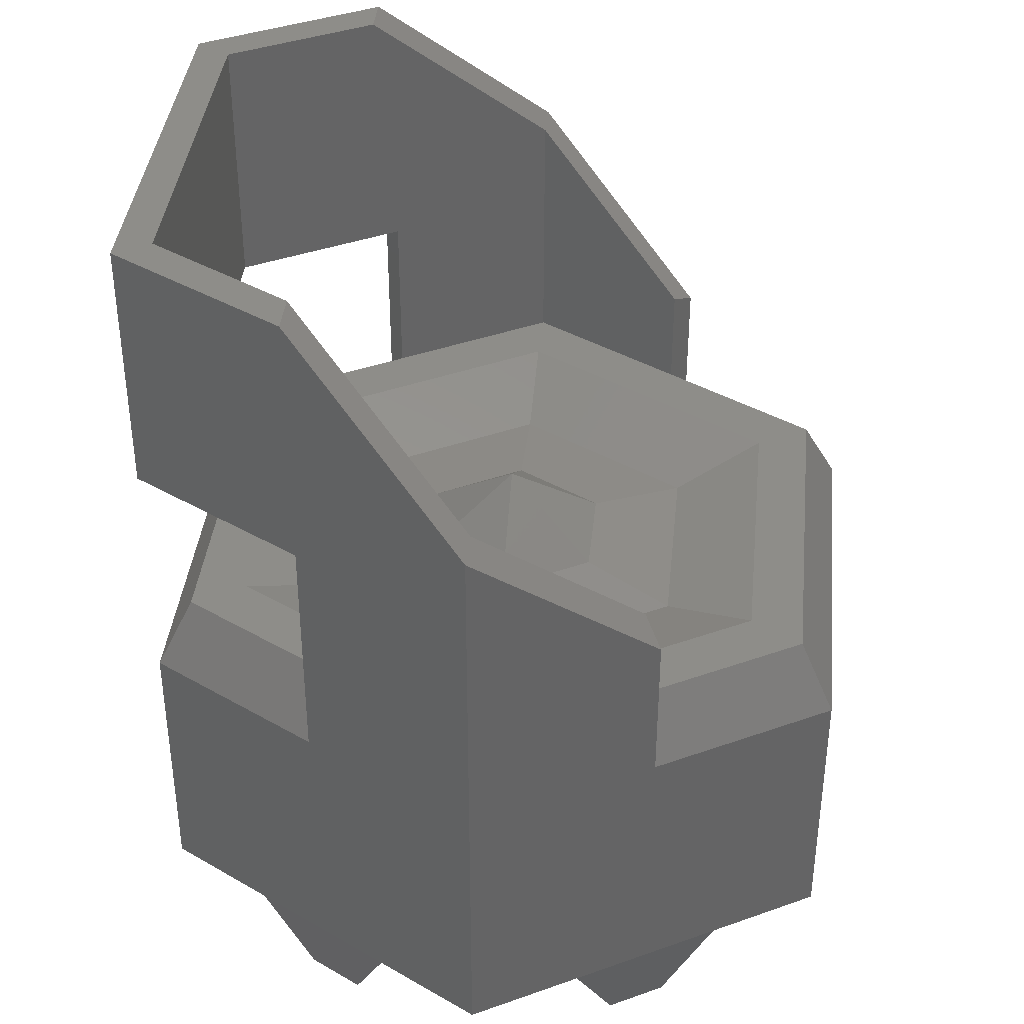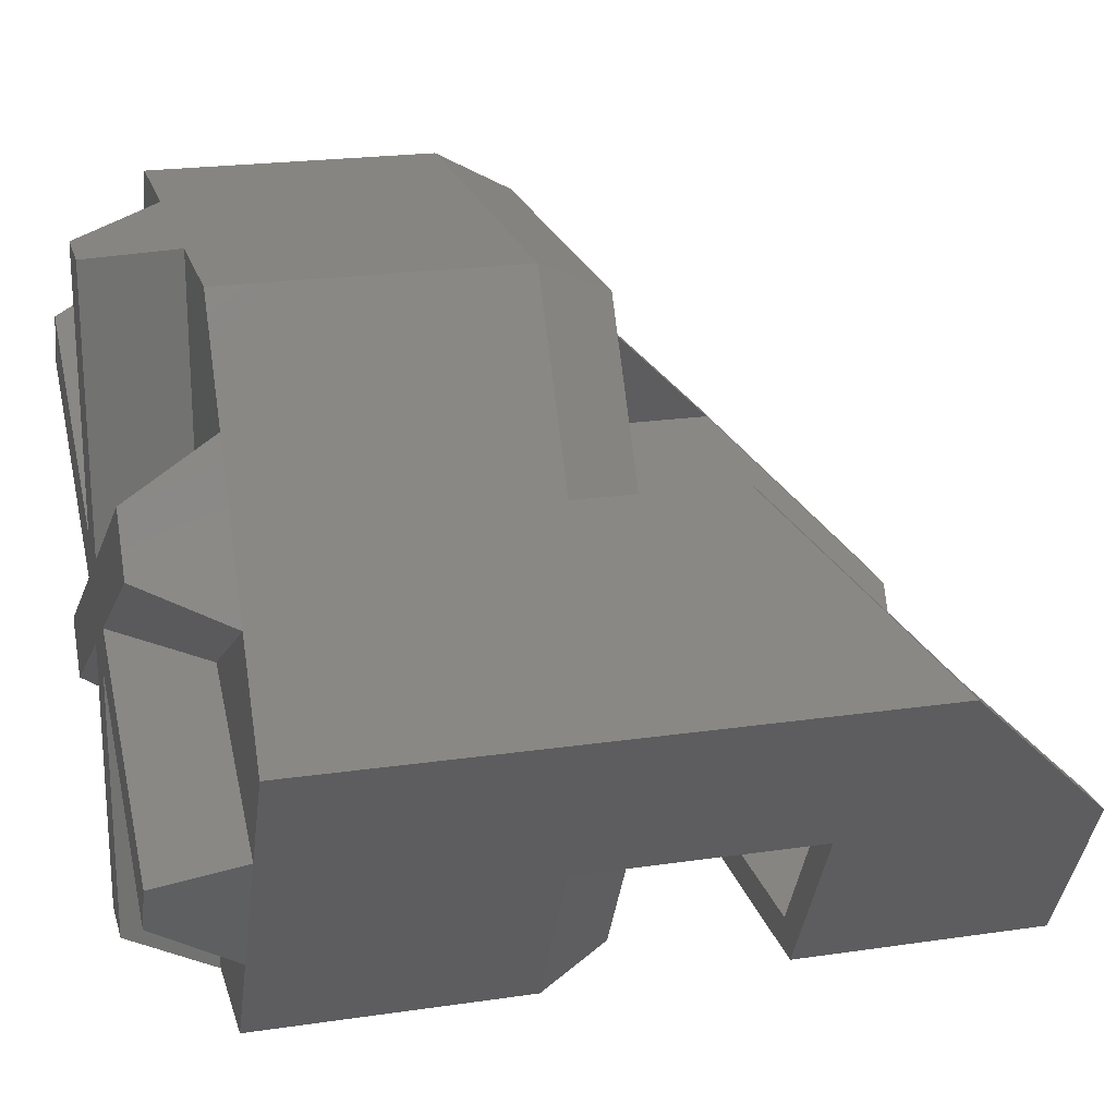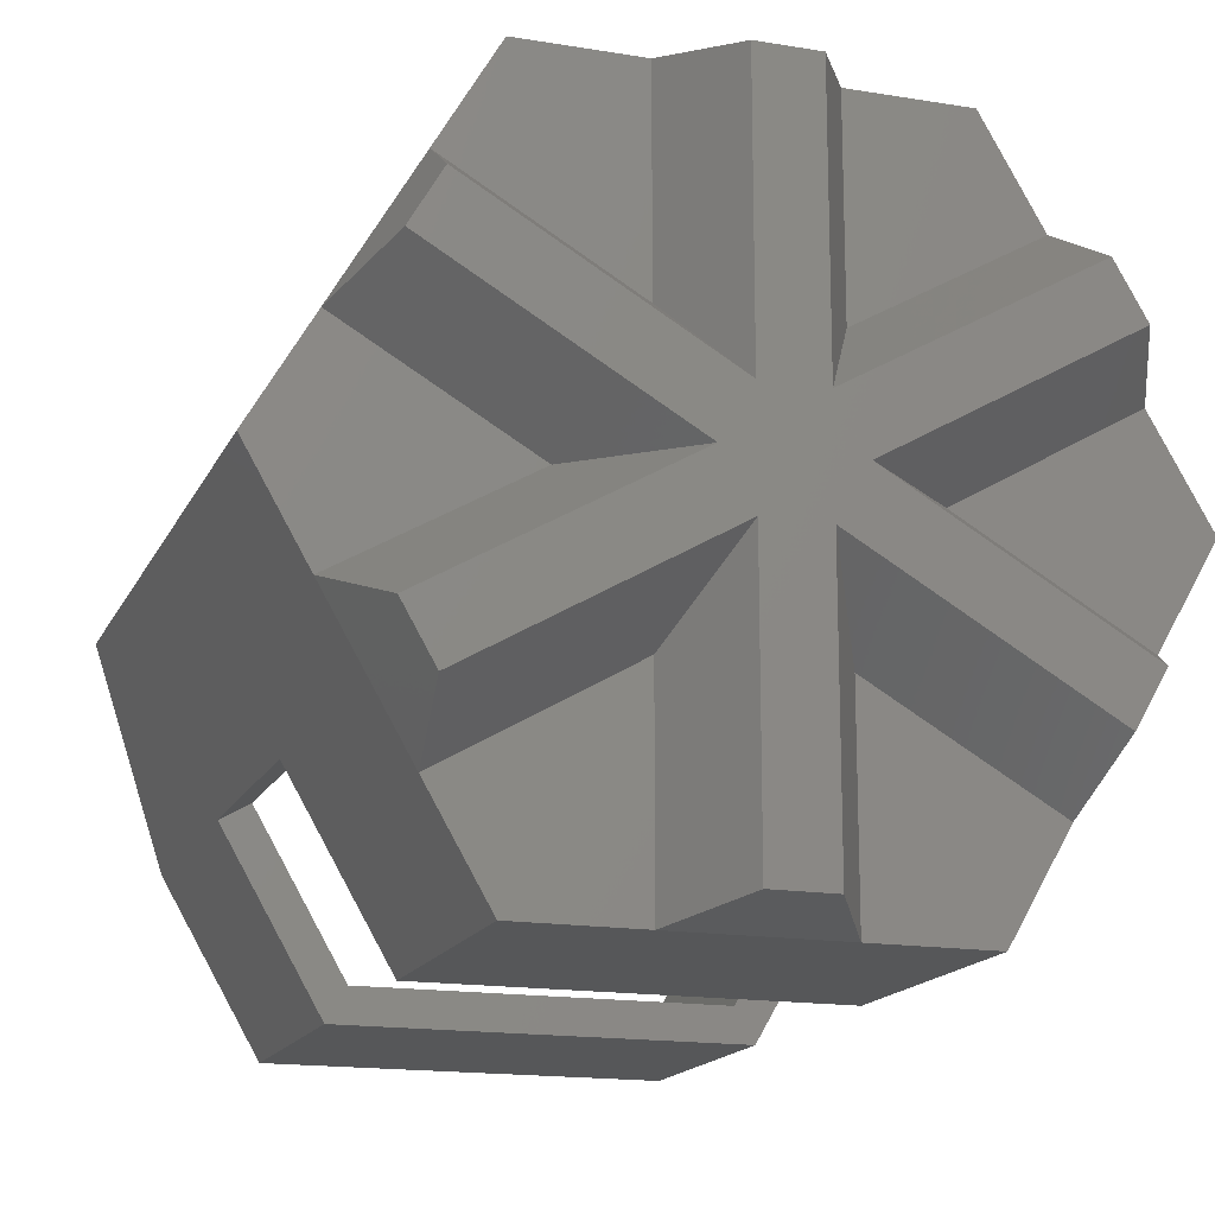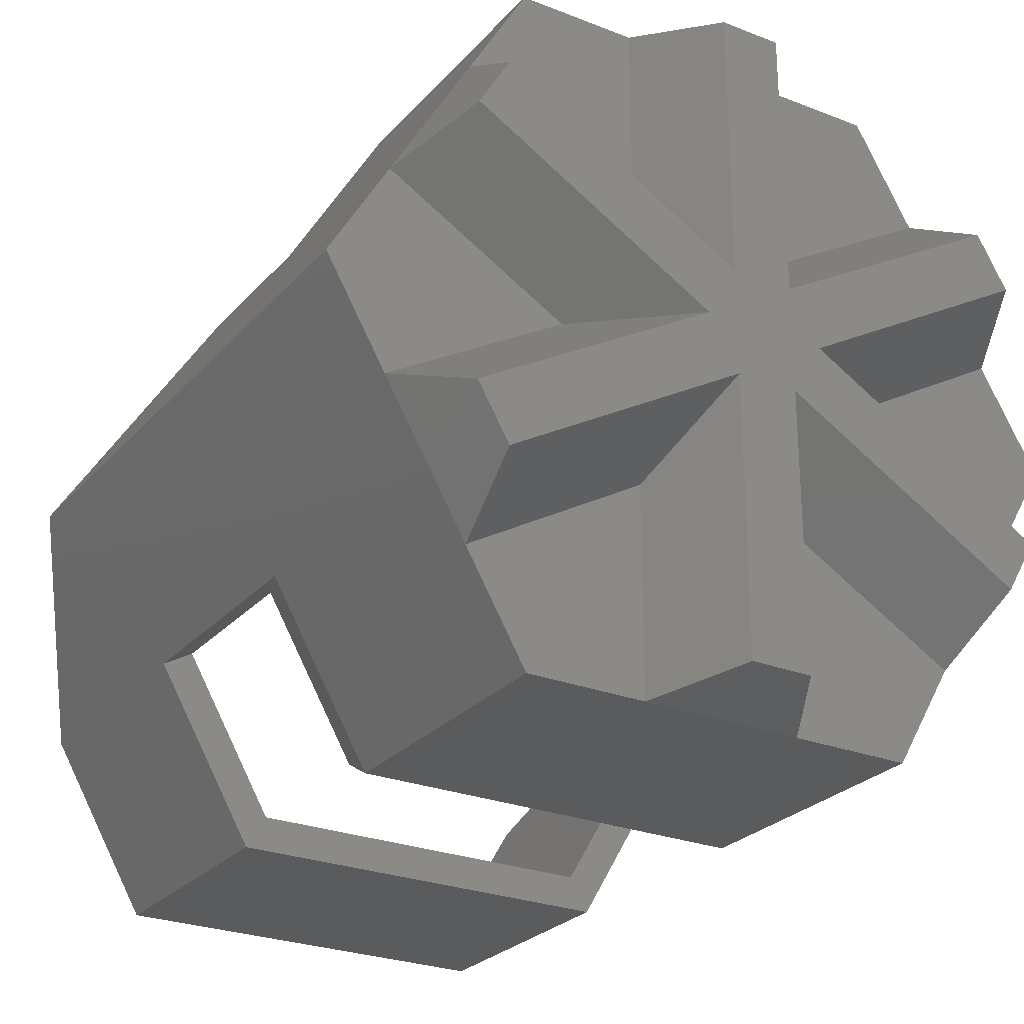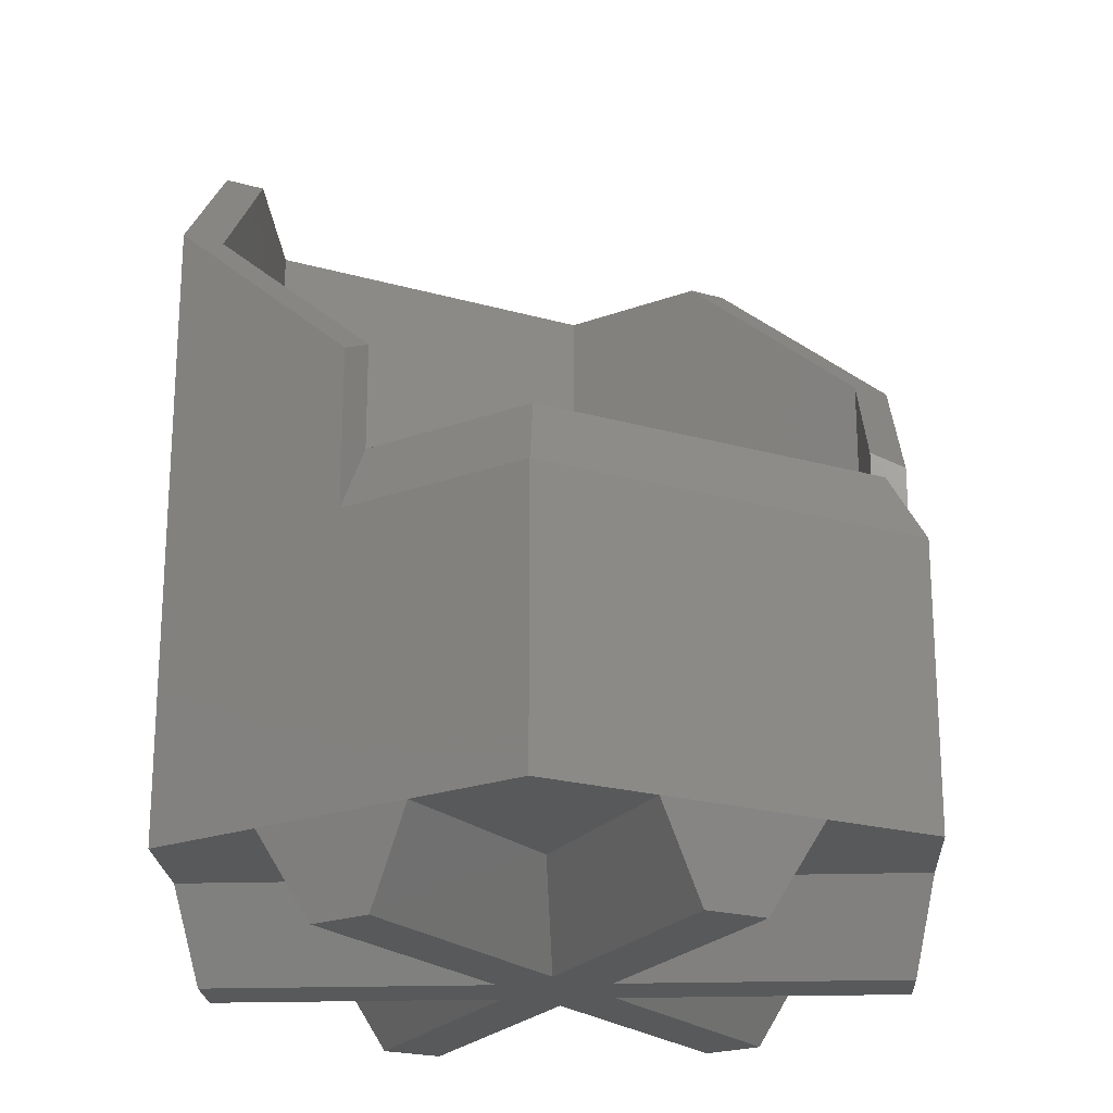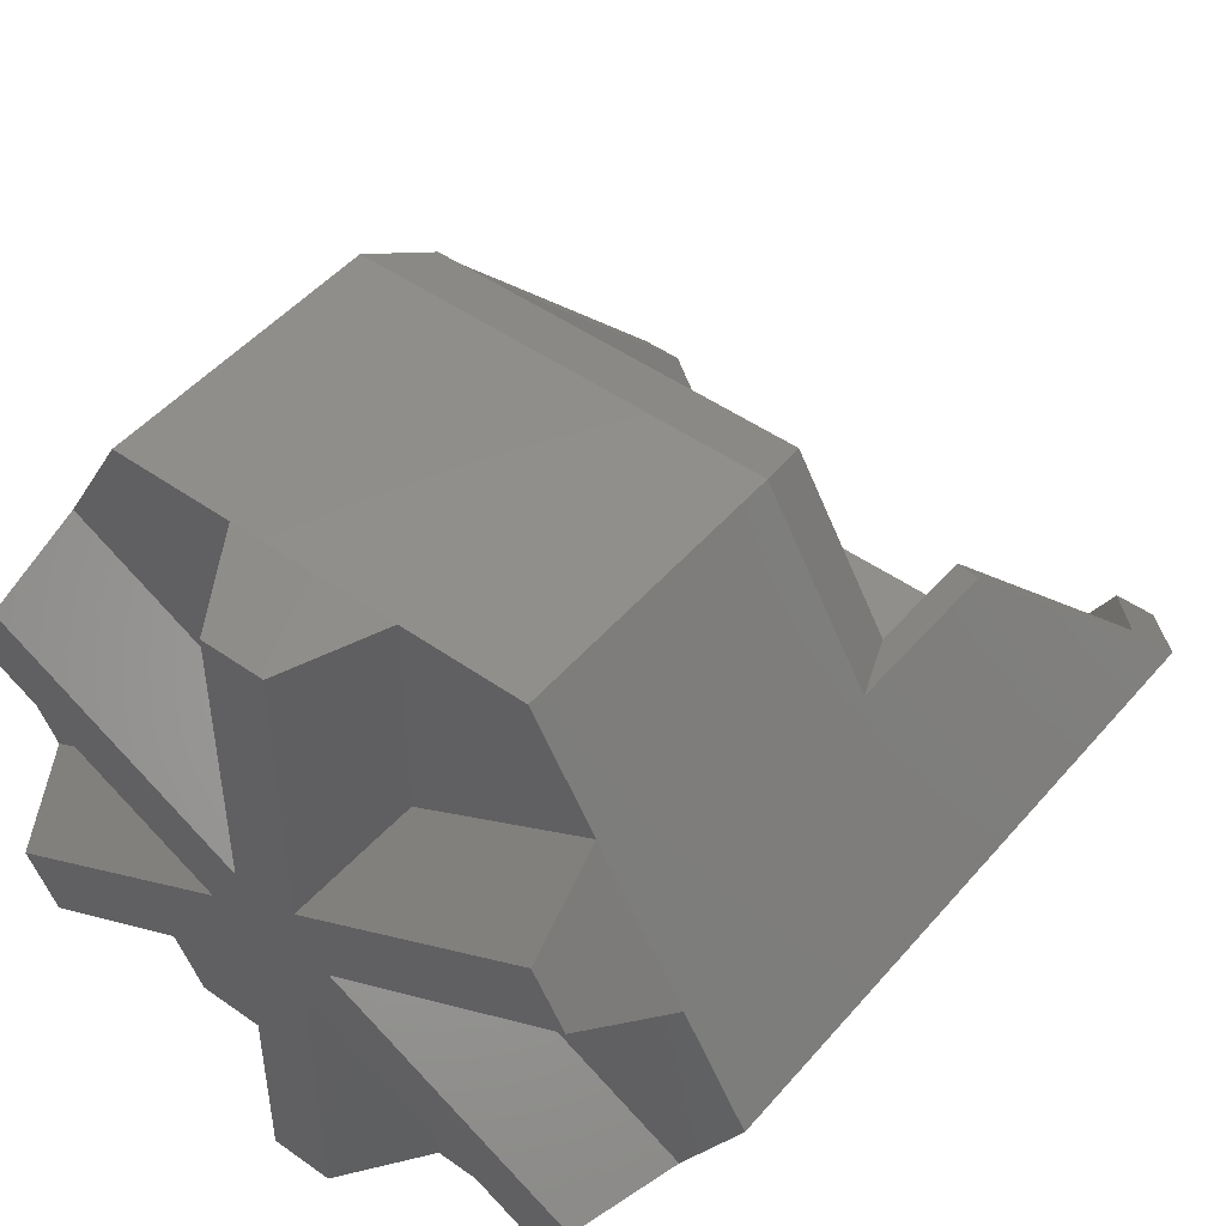
<metadata>
{"format":"stl","ext":"stl","renderer":"f3d","projection":"perspective","resolution":1024,"background":"white","views":[{"elev":38.8,"azim":95.9,"up":"+Z"},{"elev":21.7,"azim":-104.6,"up":"+Y"},{"elev":-16.3,"azim":161.3,"up":"+Y"},{"elev":-26.3,"azim":148.3,"up":"+Y"},{"elev":-21.6,"azim":153.2,"up":"+Z"},{"elev":48.1,"azim":-141.6,"up":"+Y"}]}
</metadata>
<code>
# stl→obj: 103 verts, 206 faces
v 0.01774 -0.03072 -0.05
v 0.01774 -0.19 -0.05
v -0.01774 -0.19 -0.05
v -0.01774 -0.03072 -0.05
v -0.03547 -4.263e-17 -0.05
v 0.03547 -5.329e-17 -0.05
v 0.1734 -0.07964 -0.05
v 0.1557 -0.1104 -0.05
v -0.1734 -0.07964 -0.05
v -0.1557 -0.1104 -0.05
v 0.1557 0.1104 -0.05
v 0.1734 0.07964 -0.05
v 0.01774 0.03072 -0.05
v -0.01774 0.03072 -0.05
v -0.1734 0.07964 -0.05
v -0.1557 0.1104 -0.05
v -0.01774 0.19 -0.05
v 0.01774 0.19 -0.05
v -0.1155 0.2 0.16
v -0.1155 0.2 1.414e-17
v -0.1499 0.1404 -3.659e-16
v -0.1965 0.05964 2.407e-17
v -0.2309 -3.411e-16 2.828e-17
v -0.2309 -9.948e-17 0.35
v -0.1732 0.1 0.25
v -0.1732 0.1 0.16
v -0.09321 -6.395e-17 1.141e-17
v -0.0466 0.08072 -3.624e-16
v -0.0466 0.2 -3.659e-16
v 0.0466 0.08072 -5.707e-18
v 0.0466 0.2 -5.707e-18
v 0.1155 0.2 0.16
v 0.1155 0.2 -1.414e-17
v 0.1965 0.05964 -3.659e-16
v 0.1499 0.1404 -1.836e-17
v 0.2309 0 -2.828e-17
v 0.1732 0.1 0.16
v 0.1732 0.1 0.25
v 0.2309 -1.421e-17 0.35
v 0.09321 0 -3.624e-16
v 0.0466 -0.2 -5.707e-18
v 0.0466 -0.08072 -5.707e-18
v -0.1155 -0.2 0.16
v -0.1155 -0.2 1.414e-17
v -0.0466 -0.2 -3.659e-16
v 0.1155 -0.2 -1.414e-17
v 0.1155 -0.2 0.16
v -0.0466 -0.08072 -3.482e-16
v 0.1499 -0.1404 -1.836e-17
v 0.1965 -0.05964 -3.659e-16
v 0.1732 -0.1 0.45
v 0.1155 -0.2 0.45
v 0.1155 -0.2 0.3
v 0.1732 -0.1 0.3
v 0.1732 -0.1 0.16
v -0.1732 -0.1 0.16
v -0.1965 -0.05964 2.407e-17
v -0.1499 -0.1404 -3.659e-16
v -0.1155 -0.2 0.45
v -0.1732 -0.1 0.45
v -0.1155 -0.2 0.3
v -0.1732 -0.1 0.3
v -0.1501 -0.1 0.45
v -0.2078 -1.421e-17 0.35
v -0.1559 0.09 0.26
v 0.1559 -0.09 0.3
v 0.1039 -0.18 0.3
v -0.1039 -0.18 0.3
v -0.1559 -0.09 0.3
v -0.1039 -0.18 0.45
v 0.1039 -0.18 0.45
v 0.1501 -0.1 0.45
v 0.2078 2.842e-17 0.35
v 0.1559 0.09 0.26
v 0.1559 0.09 0.2
v 0.2078 2.842e-17 0.2
v -0.1559 0.09 0.2
v -0.2078 -1.421e-17 0.2
v -0.1559 -0.09 0.2
v 0.1559 -0.09 0.2
v 0.1039 0.18 0.2
v 0.1039 -0.18 0.2
v -0.1039 0.18 0.2
v -0.1039 -0.18 0.2
v 0.1732 -9.948e-17 0.2
v 0.0866 -0.15 0.2
v -0.0866 -0.15 0.2
v 0.0866 0.15 0.2
v -0.0866 0.15 0.2
v -0.1732 0 0.2
v 0.05778 0.1001 0.1818
v 0.1156 -5.684e-17 0.1818
v 0.05778 -0.1001 0.1818
v -0.05778 -0.1001 0.1818
v -0.1156 -2.132e-17 0.1818
v -0.05778 0.1001 0.1818
v 0.02887 -0.05 0.188
v 0.05774 -1.776e-17 0.188
v -9.954e-33 -9.948e-17 0.2299
v -0.02887 -0.05 0.188
v -0.05774 3.553e-18 0.188
v -0.02887 0.05 0.188
v 0.02887 0.05 0.188
f 1 2 3
f 1 3 4
f 1 4 5
f 1 5 6
f 1 6 7
f 1 7 8
f 9 5 10
f 10 5 4
f 6 11 12
f 11 6 13
f 13 6 5
f 13 5 14
f 14 5 15
f 14 15 16
f 14 17 13
f 13 17 18
f 19 20 21
f 19 21 22
f 19 22 23
f 23 24 25
f 23 25 26
f 23 26 19
f 22 15 27
f 27 15 5
f 16 21 14
f 14 21 28
f 22 21 15
f 15 21 16
f 14 28 17
f 17 28 29
f 30 13 31
f 31 13 18
f 19 32 33
f 19 33 31
f 19 31 29
f 19 29 20
f 21 20 28
f 28 20 29
f 31 18 29
f 29 18 17
f 34 35 32
f 35 33 32
f 36 34 32
f 36 32 37
f 36 37 38
f 36 38 39
f 12 34 6
f 6 34 40
f 35 11 30
f 30 11 13
f 30 31 35
f 35 31 33
f 35 34 11
f 11 34 12
f 41 2 42
f 42 2 1
f 43 44 45
f 43 45 41
f 43 41 46
f 43 46 47
f 3 45 4
f 4 45 48
f 41 45 2
f 2 45 3
f 47 49 50
f 47 46 49
f 39 51 52
f 39 52 53
f 39 53 54
f 39 54 36
f 36 54 55
f 36 55 47
f 36 47 50
f 6 40 7
f 7 40 50
f 42 1 49
f 49 1 8
f 50 40 36
f 36 40 34
f 41 42 46
f 46 42 49
f 49 8 50
f 50 8 7
f 43 56 23
f 43 23 57
f 43 57 58
f 43 58 44
f 59 60 61
f 61 60 24
f 61 24 62
f 23 56 24
f 24 56 62
f 4 48 10
f 10 48 58
f 27 5 57
f 57 5 9
f 57 23 27
f 27 23 22
f 58 48 44
f 44 48 45
f 57 9 58
f 58 9 10
f 63 64 60
f 60 64 24
f 64 65 24
f 24 65 25
f 53 66 54
f 66 53 67
f 67 53 61
f 67 61 68
f 68 61 62
f 68 62 69
f 52 59 53
f 53 59 61
f 59 63 60
f 63 59 70
f 70 59 52
f 70 52 71
f 71 52 51
f 71 51 72
f 51 39 72
f 72 39 73
f 39 38 73
f 73 38 74
f 75 76 74
f 74 76 73
f 37 75 38
f 38 75 74
f 77 65 78
f 78 65 64
f 26 25 77
f 77 25 65
f 79 69 56
f 56 69 62
f 69 64 68
f 68 64 63
f 68 63 70
f 78 64 79
f 79 64 69
f 80 55 66
f 66 55 54
f 71 72 67
f 67 72 73
f 67 73 66
f 76 80 73
f 73 80 66
f 32 81 37
f 37 81 75
f 47 55 82
f 82 55 80
f 26 77 19
f 19 77 83
f 56 43 79
f 79 43 84
f 85 76 75
f 82 86 84
f 84 86 87
f 84 87 79
f 85 75 88
f 88 75 81
f 88 81 89
f 89 81 83
f 89 83 77
f 89 77 90
f 90 77 78
f 90 78 87
f 87 78 79
f 76 85 80
f 80 85 86
f 80 86 82
f 70 71 68
f 68 71 67
f 91 92 88
f 88 92 85
f 92 93 85
f 85 93 86
f 93 94 86
f 86 94 87
f 94 95 87
f 87 95 90
f 95 96 90
f 90 96 89
f 96 91 89
f 89 91 88
f 97 98 99
f 98 97 92
f 92 97 93
f 100 97 99
f 101 100 99
f 102 101 99
f 102 103 96
f 96 103 91
f 103 102 99
f 103 98 91
f 91 98 92
f 98 103 99
f 97 100 93
f 93 100 94
f 100 101 94
f 94 101 95
f 101 102 95
f 95 102 96
f 47 82 43
f 43 82 84
f 32 19 81
f 81 19 83

</code>
